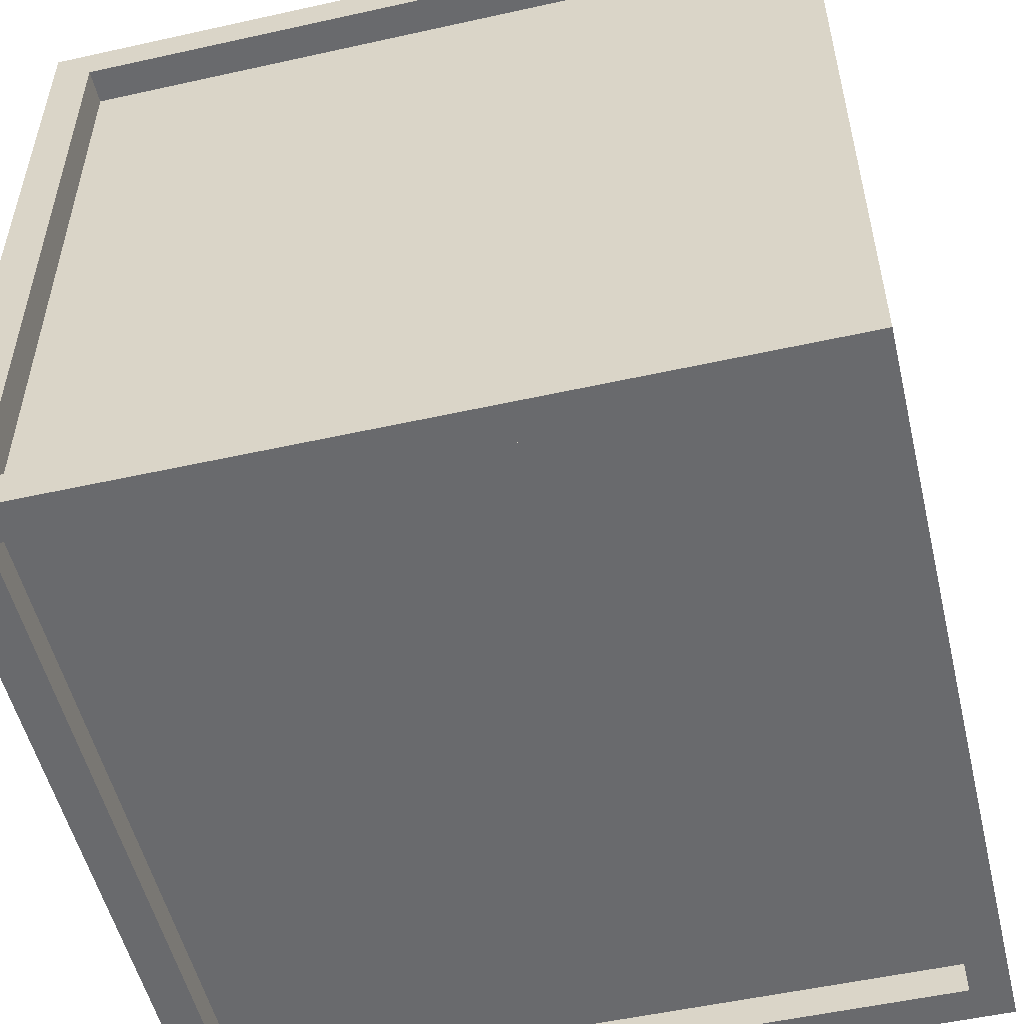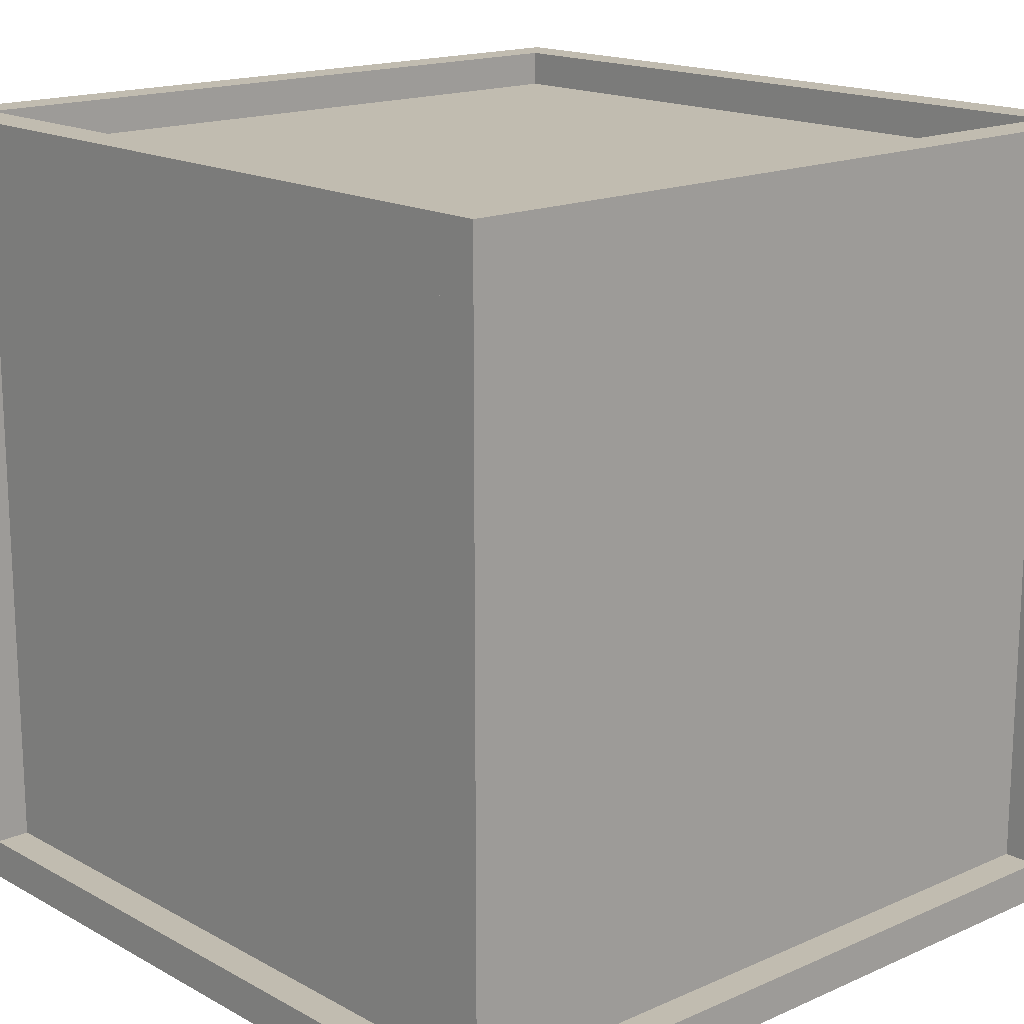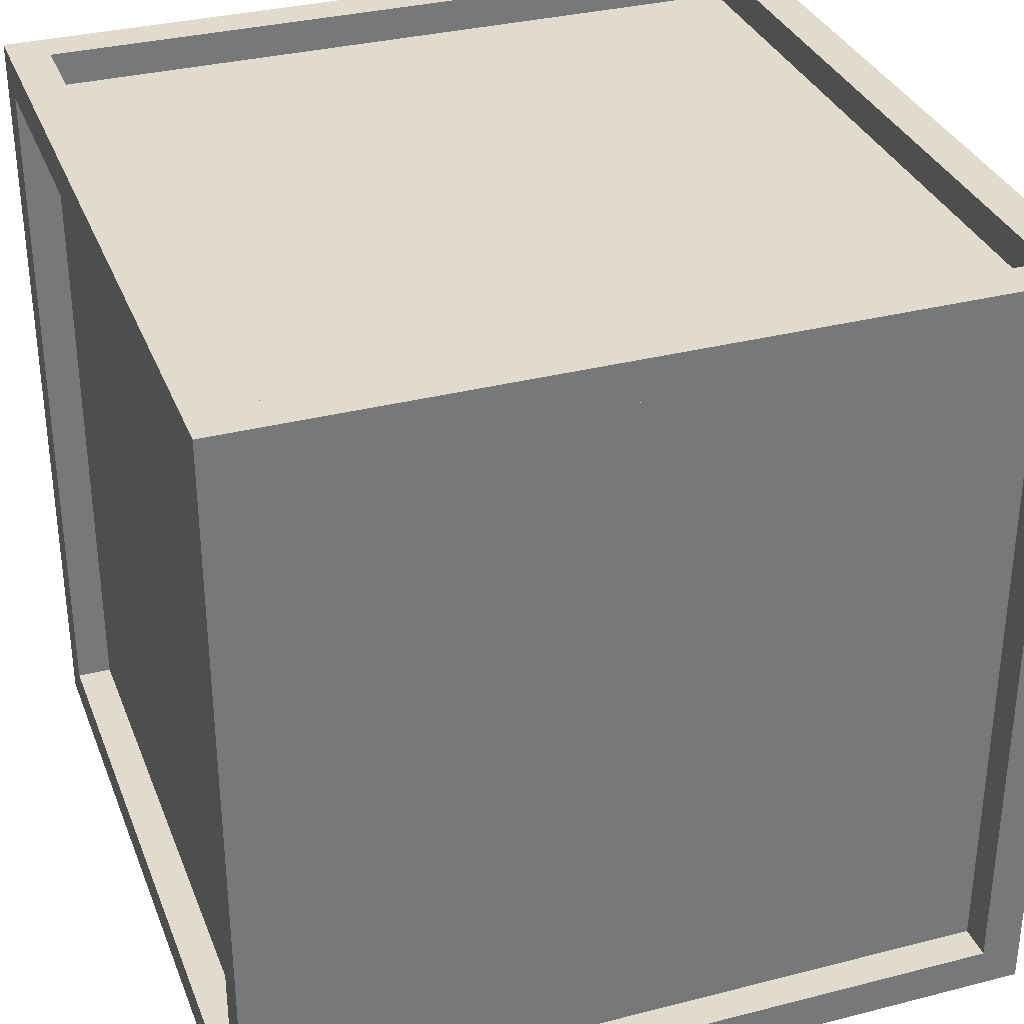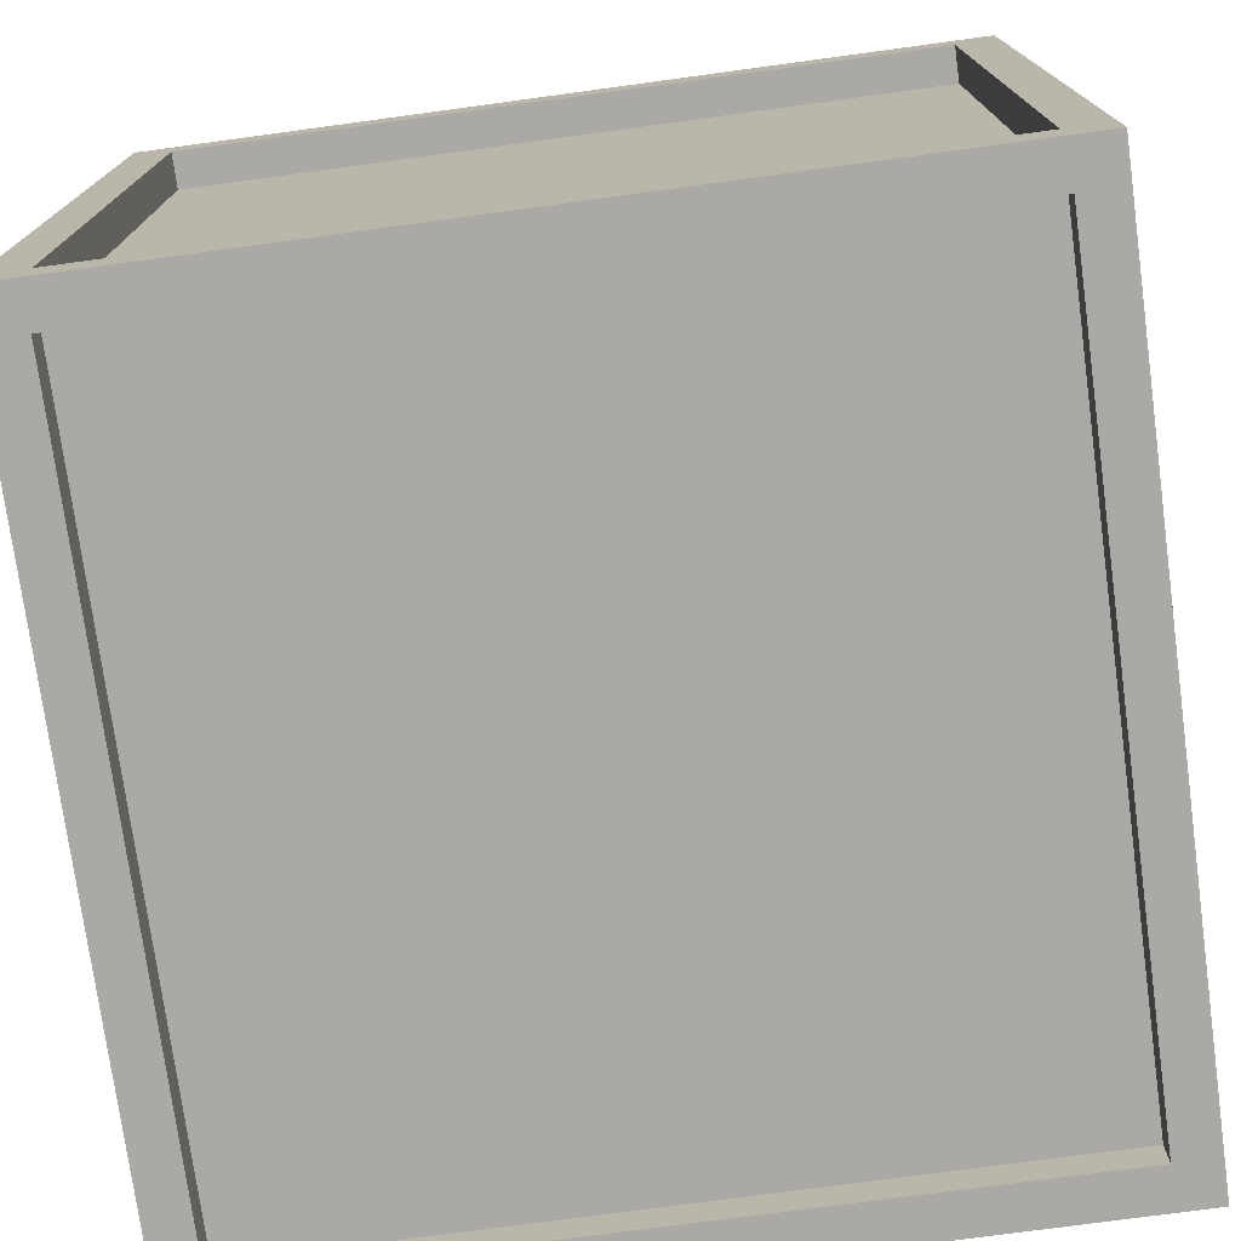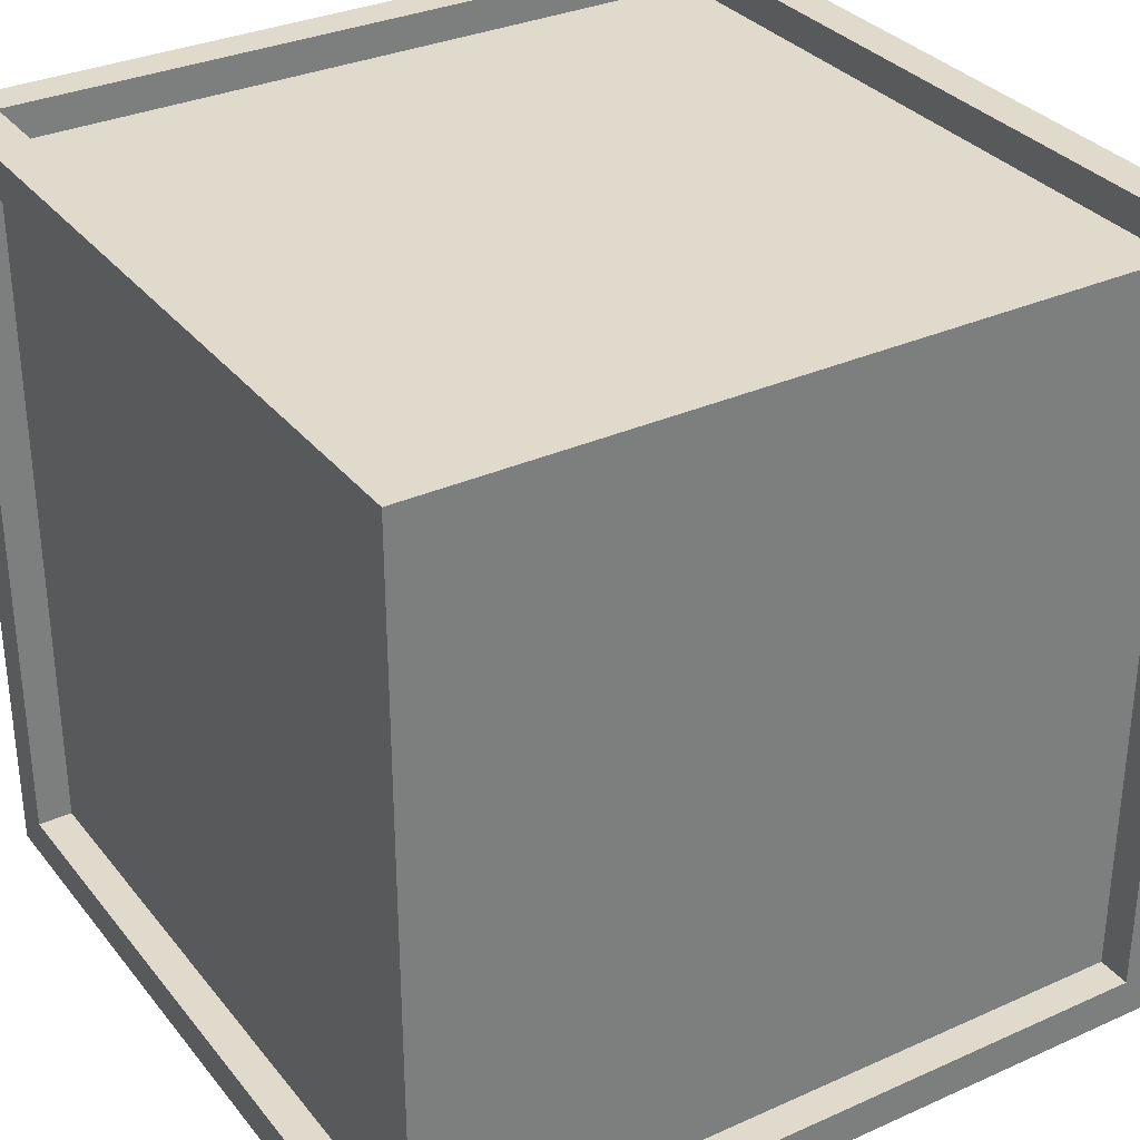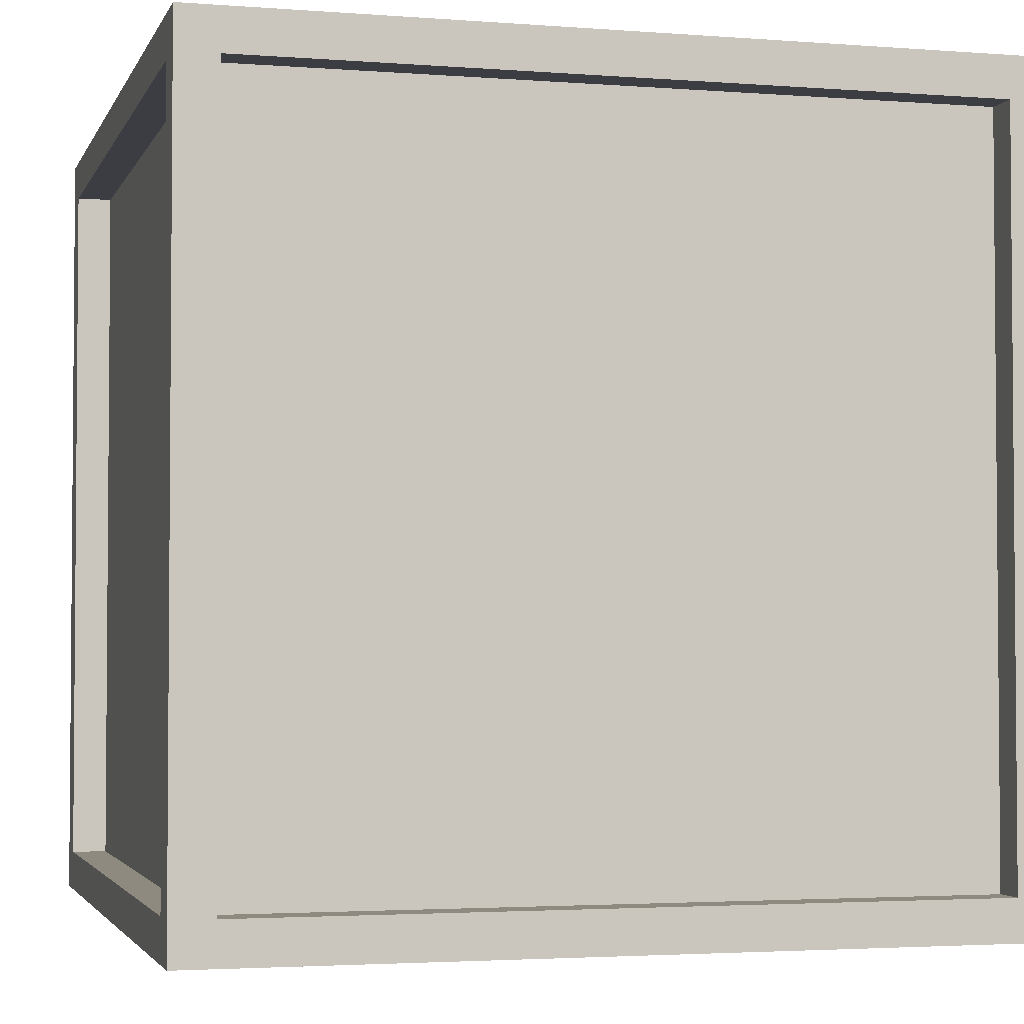
<metadata>
{"format":"obj","ext":"obj","renderer":"f3d","projection":"perspective","resolution":1024,"background":"white","views":[{"elev":-53.0,"azim":103.4,"up":"+Y"},{"elev":16.5,"azim":138.0,"up":"+Z"},{"elev":33.2,"azim":-109.4,"up":"+Y"},{"elev":-75.3,"azim":97.7,"up":"+Y"},{"elev":32.4,"azim":-32.0,"up":"+Y"},{"elev":-2.9,"azim":164.9,"up":"+Y"}]}
</metadata>
<code>
g default
v -98.29 -98.29 98.29
v 98.29 -98.29 98.29
v -98.29 98.29 98.29
v 98.29 98.29 98.29
v -98.29 98.29 -3.1e-05
v -98.29 -98.29 -3.1e-05
v 98.29 -98.29 -3.1e-05
v 98.29 98.29 -3.1e-05
v -88.29 -88.29 98.29
v 88.29 -88.29 98.29
v 88.29 88.29 98.29
v -88.29 88.29 98.29
v -88.29 -88.29 89.63
v 88.29 -88.29 89.63
v 88.29 88.29 89.63
v -88.29 88.29 89.63
v 98.29 -88.41 -3.1e-05
v 98.29 -88.41 88.41
v 98.29 88.41 -3.1e-05
v 98.29 88.41 88.41
v -98.29 88.41 -3.1e-05
v -98.29 -88.41 -3.1e-05
v -98.29 -88.41 88.41
v -98.29 88.41 88.41
v 89.65 -88.41 -3.1e-05
v 89.65 -88.41 88.41
v 89.65 88.41 -3.1e-05
v 89.65 88.41 88.41
v -89.65 88.41 -3.1e-05
v -89.65 -88.41 -3.1e-05
v -89.65 -88.41 88.41
v -89.65 88.41 88.41
v -88.53 98.29 88.53
v 88.53 98.29 88.53
v 88.53 98.29 -3.1e-05
v -88.53 98.29 -3.1e-05
v -88.53 -98.29 -3.1e-05
v 88.53 -98.29 -3.1e-05
v 88.53 -98.29 88.53
v -88.53 -98.29 88.53
v -88.53 89.91 88.53
v 88.53 89.91 88.53
v 88.53 89.91 -3.1e-05
v -88.53 89.91 -3.1e-05
v -88.53 -89.91 -3.1e-05
v 88.53 -89.91 -3.1e-05
v 88.53 -89.91 88.53
v -88.53 -89.91 88.53
v -98.29 -98.29 -98.29
v 98.29 -98.29 -98.29
v -98.29 98.29 -98.29
v 98.29 98.29 -98.29
v -88.29 -88.29 -98.29
v 88.29 -88.29 -98.29
v 88.29 88.29 -98.29
v -88.29 88.29 -98.29
v -88.29 -88.29 -89.63
v 88.29 -88.29 -89.63
v 88.29 88.29 -89.63
v -88.29 88.29 -89.63
v 98.29 -88.41 -88.41
v 98.29 88.41 -88.41
v -98.29 -88.41 -88.41
v -98.29 88.41 -88.41
v 89.65 -88.41 -88.41
v 89.65 88.41 -88.41
v -89.65 -88.41 -88.41
v -89.65 88.41 -88.41
v -88.53 98.29 -88.53
v 88.53 98.29 -88.53
v 88.53 -98.29 -88.53
v -88.53 -98.29 -88.53
v -88.53 89.91 -88.53
v 88.53 89.91 -88.53
v 88.53 -89.91 -88.53
v -88.53 -89.91 -88.53
g Wooden_crate1
f 13 14 15 16
f 41 42 43 44
f 45 46 47 48
f 26 25 27 28
f 29 30 31 32
f 1 2 10 9
f 2 4 11 10
f 4 3 12 11
f 3 1 9 12
f 9 10 14 13
f 10 11 15 14
f 11 12 16 15
f 12 9 13 16
f 2 7 17 18
f 8 4 20 19
f 4 2 18 20
f 6 1 23 22
f 1 3 24 23
f 3 5 21 24
f 18 17 25 26
f 19 20 28 27
f 20 18 26 28
f 22 23 31 30
f 23 24 32 31
f 24 21 29 32
f 3 4 34 33
f 4 8 35 34
f 5 3 33 36
f 7 2 39 38
f 2 1 40 39
f 1 6 37 40
f 33 34 42 41
f 34 35 43 42
f 36 33 41 44
f 38 39 47 46
f 39 40 48 47
f 40 37 45 48
f 57 60 59 58
f 73 44 43 74
f 45 76 75 46
f 65 66 27 25
f 29 68 67 30
f 49 53 54 50
f 50 54 55 52
f 52 55 56 51
f 51 56 53 49
f 53 57 58 54
f 54 58 59 55
f 55 59 60 56
f 56 60 57 53
f 50 61 17 7
f 8 19 62 52
f 52 62 61 50
f 6 22 63 49
f 49 63 64 51
f 51 64 21 5
f 61 65 25 17
f 19 27 66 62
f 62 66 65 61
f 22 30 67 63
f 63 67 68 64
f 64 68 29 21
f 51 69 70 52
f 52 70 35 8
f 5 36 69 51
f 7 38 71 50
f 50 71 72 49
f 49 72 37 6
f 69 73 74 70
f 70 74 43 35
f 36 44 73 69
f 38 46 75 71
f 71 75 76 72
f 72 76 45 37

</code>
